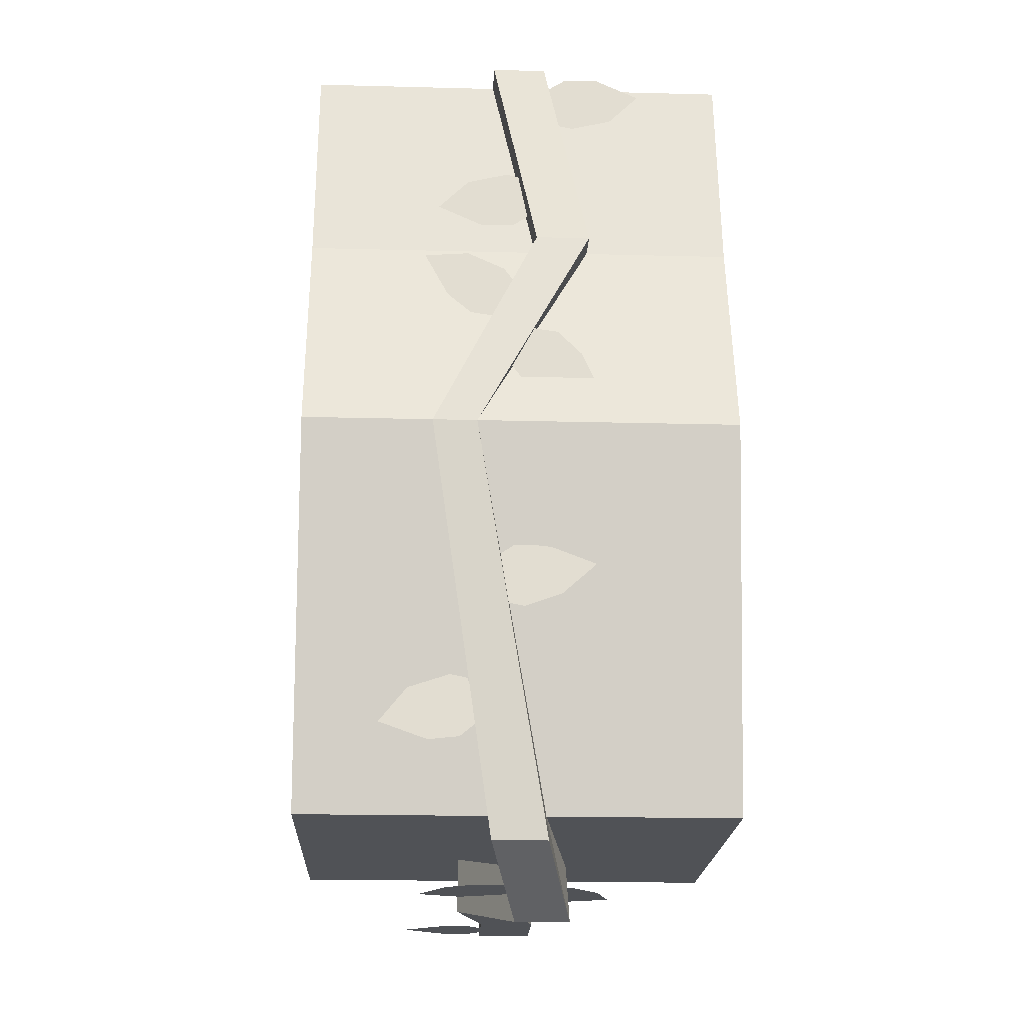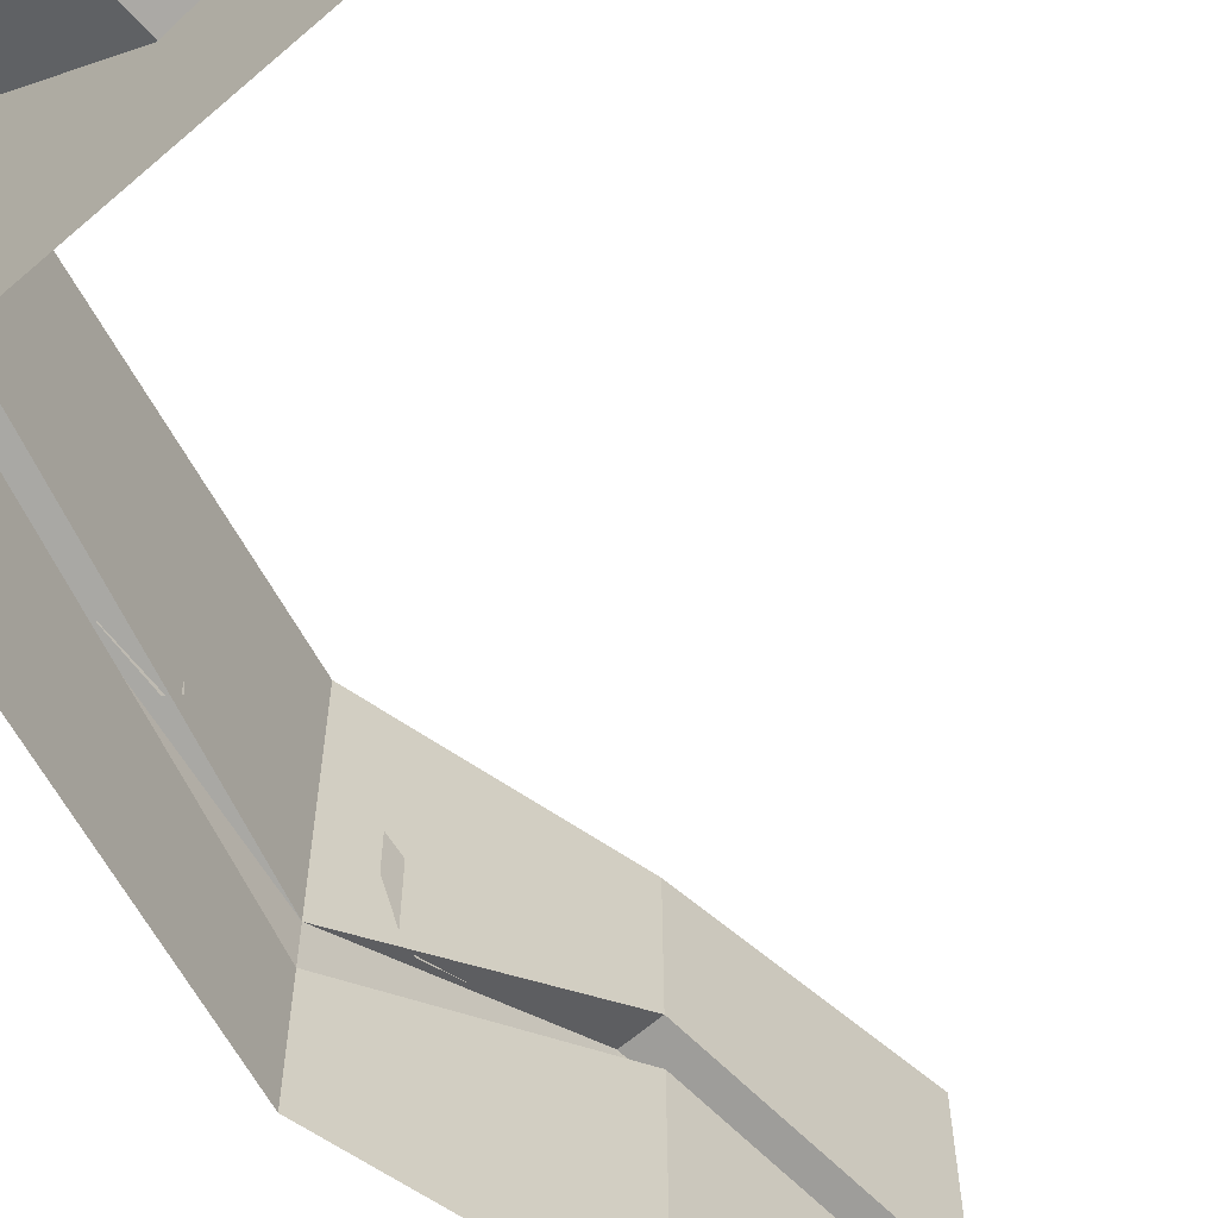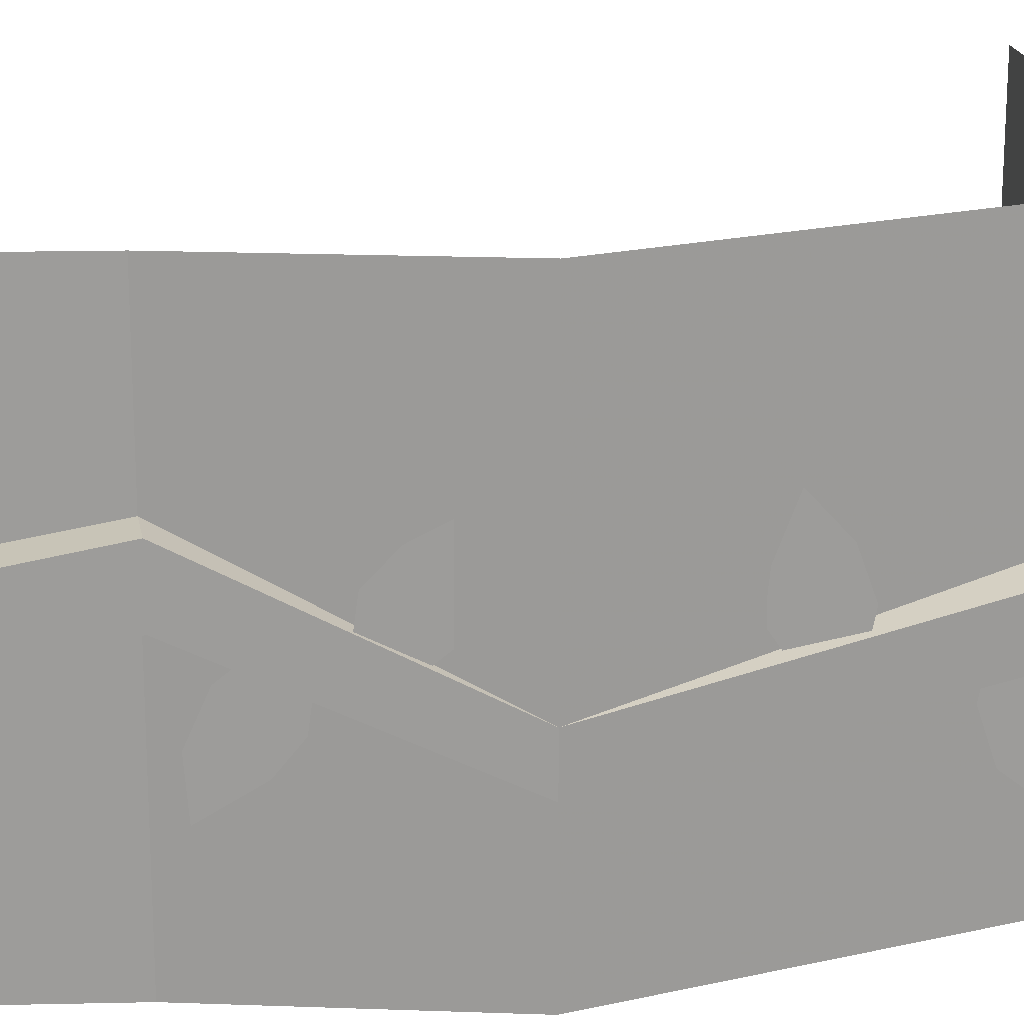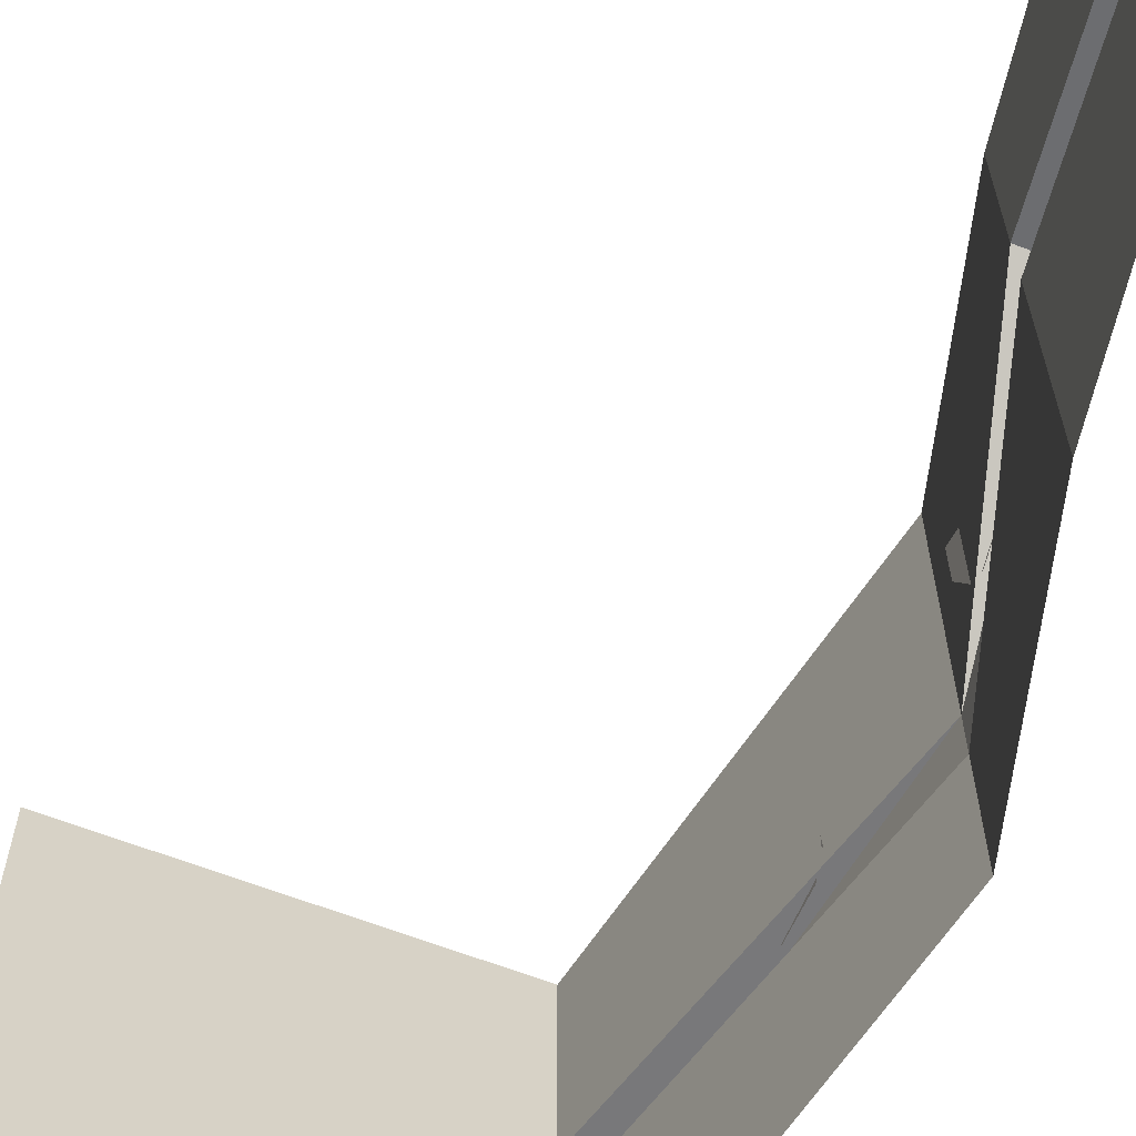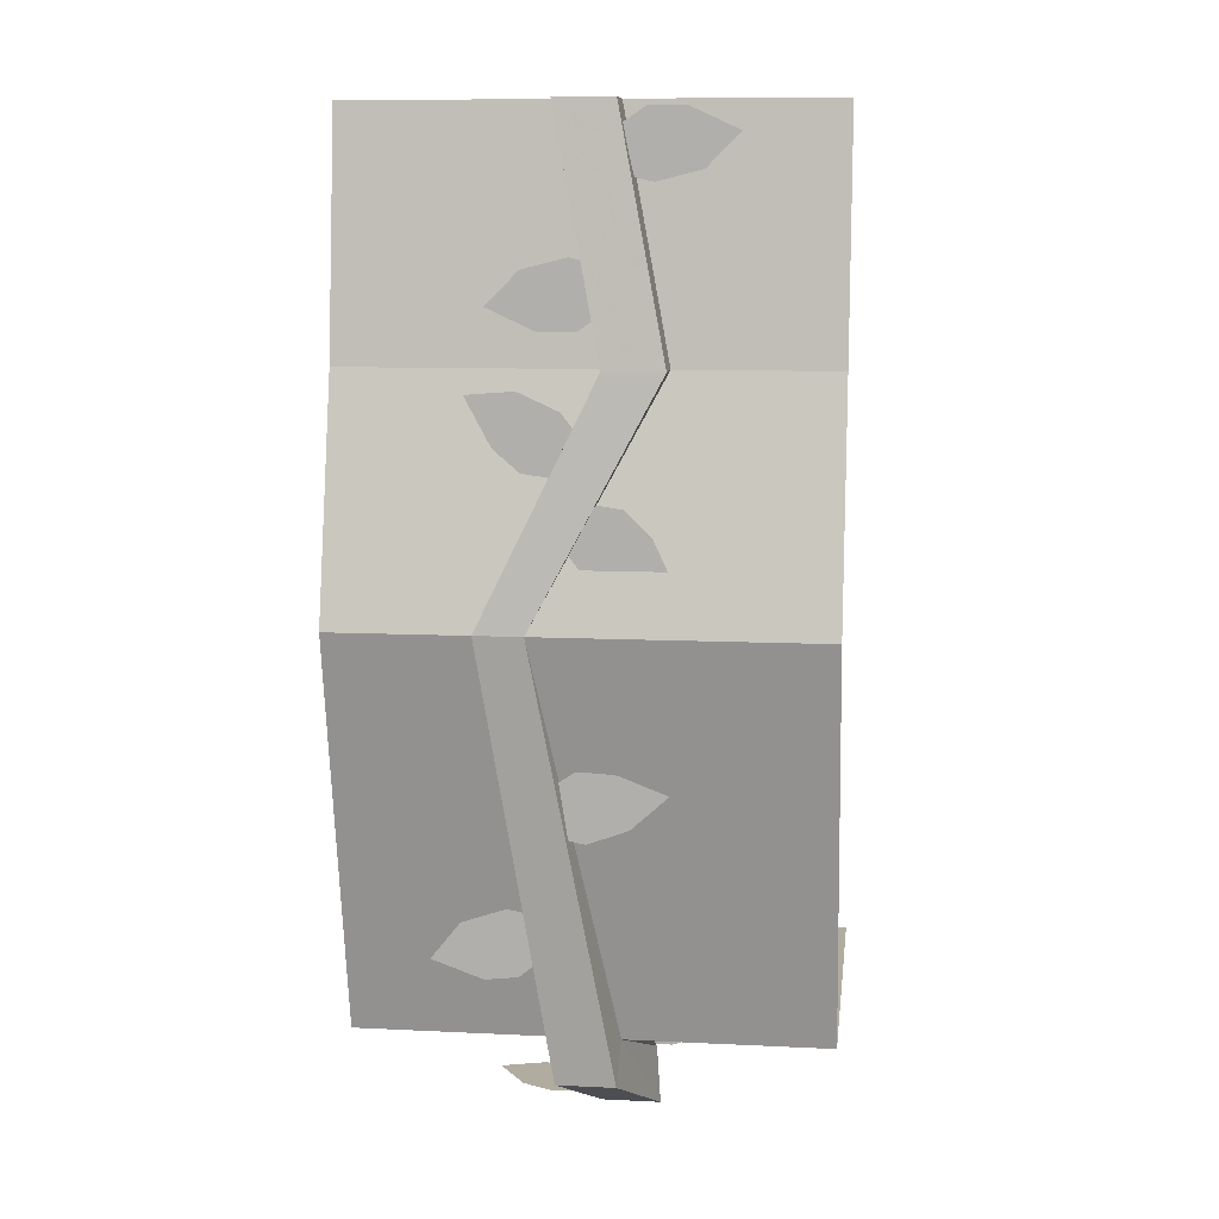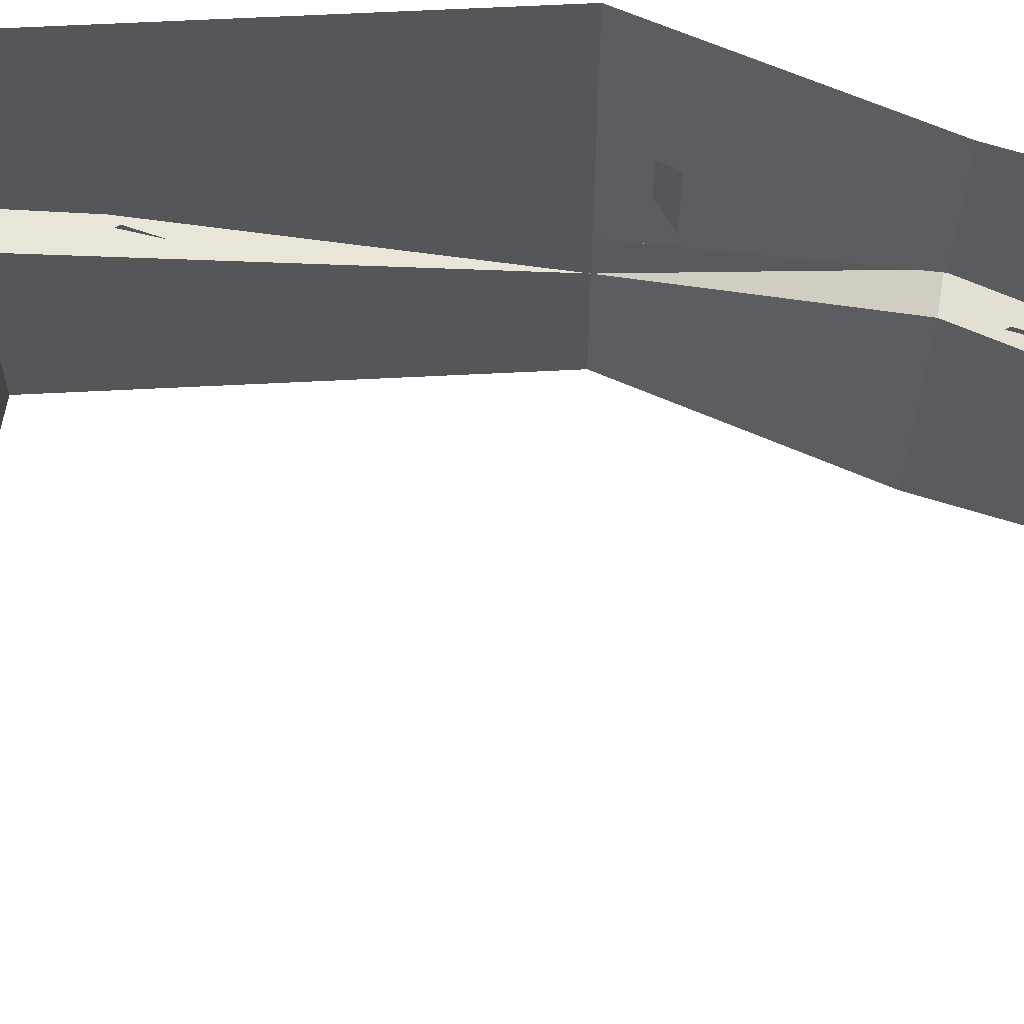
<metadata>
{"format":"obj","ext":"obj","renderer":"f3d","projection":"perspective","resolution":1024,"background":"white","views":[{"elev":-20.9,"azim":-92.6,"up":"+Y"},{"elev":-63.3,"azim":41.3,"up":"+Z"},{"elev":20.1,"azim":-100.2,"up":"+Z"},{"elev":-65.1,"azim":159.0,"up":"+Z"},{"elev":9.9,"azim":-82.9,"up":"+Y"},{"elev":64.1,"azim":99.8,"up":"+Z"}]}
</metadata>
<code>
v -0.3047 0 0.5
v -0.3047 0 0.0625
v -0.375 -0.5078 0.1641
v -0.375 -0.5078 0.5
v -0.5 -1.008 -0.1016
v -0.5 -1.008 0.5
v -0.3047 -1.875 0.0625
v -0.3047 -1.875 0.5
v 0.5 -1.875 0.5
v -0.3047 -1.875 -0.0625
v 0.5 -1.875 -0.5
v -0.3047 -1.875 -0.5
v -0.5 -1.008 -0.2031
v -0.5 -1.008 -0.5
v -0.375 -0.5078 0.03906
v -0.375 -0.5078 -0.5
v -0.3047 0 -0.0625
v -0.3047 0 -0.5
v -0.3906 -1.945 -0.0625
v -0.4531 -0.5078 0.1641
v -0.4531 -0.5078 0.03906
v -0.3906 0 -0.0625
v -0.3906 0 0.0625
v -0.3906 -1.945 0.0625
v -0.125 -2.078 0.125
v -0.125 -1.953 0.1172
v 0.125 -2.016 0
v 0.125 -1.891 0
v 0.3125 -2.016 0.0625
v 0.3125 -1.891 0.0625
v 0.5 -1.891 0.0625
v 0.5 -2.016 0.0625
v 0.5 -2.016 -0.0625
v 0.5 -1.891 -0.0625
v 0.3125 -1.891 -0.0625
v 0.3125 -2.016 -0.0625
v 0.125 -2.016 -0.125
v 0.125 -1.891 -0.125
v -0.125 -2.078 0
v -0.125 -1.953 0
v 0.1562 -1.984 0.04688
v 0.1562 -1.984 0.1406
v 0.125 -1.984 0.2344
v 0.03125 -1.984 0.2031
v -0.03125 -1.984 0.1406
v -0.03125 -1.984 0.07812
v 0.09375 -1.984 0.01562
v 0.375 -2.016 -0.0625
v 0.3438 -2.016 -0.09375
v 0.3438 -2.016 -0.1562
v 0.4062 -2.016 -0.25
v 0.4688 -2.016 -0.1562
v 0.4688 -2.016 -0.09375
v 0.4375 -2.016 -0.0625
v -0.2422 -2.016 -0.09375
v -0.2109 -2.016 -0.1562
v -0.1172 -2.016 -0.2188
v -0.08594 -2.016 -0.125
v -0.1172 -2.016 -0.03125
v -0.1484 -2.016 0
v -0.2422 -2.016 -0.03125
v -0.3984 -1.68 -0.08594
v -0.3984 -1.586 -0.1172
v -0.3984 -1.578 -0.1562
v -0.3984 -1.609 -0.25
v -0.3984 -1.688 -0.3125
v -0.3984 -1.727 -0.2031
v -0.3984 -1.719 -0.1328
v -0.4375 -0.7109 -0.0625
v -0.4375 -0.6172 -0.01562
v -0.4375 -0.5859 -0.03906
v -0.4375 -0.5469 -0.125
v -0.4375 -0.5547 -0.2266
v -0.4375 -0.6562 -0.1719
v -0.4375 -0.7031 -0.1172
v -0.3828 -0.4062 0.03125
v -0.3828 -0.3047 0.007812
v -0.3828 -0.2969 -0.03125
v -0.3828 -0.3203 -0.125
v -0.3828 -0.3906 -0.1953
v -0.3828 -0.4375 -0.09375
v -0.3828 -0.4375 -0.01562
v -0.375 -0.04688 0.07031
v -0.375 -0.1484 0.09375
v -0.375 -0.1562 0.1328
v -0.375 -0.1328 0.2266
v -0.375 -0.0625 0.2969
v -0.375 -0.01562 0.1953
v -0.375 -0.01562 0.1172
v -0.4688 -0.7578 0.03125
v -0.4688 -0.8516 -0.02344
v -0.4688 -0.8828 0
v -0.4688 -0.9219 0.08594
v -0.4688 -0.9219 0.1875
v -0.4688 -0.8203 0.1406
v -0.4688 -0.7656 0.08594
v -0.4375 -1.312 -0.05469
v -0.4375 -1.422 -0.03125
v -0.4375 -1.43 0.007812
v -0.4375 -1.398 0.09375
v -0.4375 -1.328 0.1719
v -0.4375 -1.289 0.07031
v -0.4375 -1.281 -0.007812
f 1 2 3
f 1 3 4
f 4 3 5
f 4 5 6
f 6 5 7
f 6 7 8
f 8 7 9
f 9 7 10
f 9 10 11
f 11 10 12
f 12 10 13
f 12 13 14
f 14 13 15
f 14 15 16
f 16 15 17
f 16 17 18
f 10 19 13
f 13 19 5
f 13 5 20
f 13 20 21
f 13 21 15
f 15 21 22
f 15 22 17
f 20 3 2
f 20 2 23
f 20 23 21
f 21 23 22
f 3 20 5
f 5 24 7
f 7 24 25
f 7 25 26
f 26 25 27
f 26 27 28
f 28 27 29
f 28 29 30
f 30 29 31
f 31 29 32
f 31 32 33
f 31 33 34
f 34 33 35
f 35 33 36
f 35 36 37
f 35 37 38
f 38 37 39
f 38 39 40
f 40 39 19
f 40 19 10
f 5 19 24
f 24 19 25
f 25 19 39
f 25 39 37
f 25 37 27
f 27 37 36
f 27 36 29
f 29 36 33
f 29 33 32
f 41 42 43
f 41 43 44
f 41 44 45
f 41 45 46
f 41 46 47
f 48 49 50
f 48 50 51
f 48 51 52
f 48 52 53
f 48 53 54
f 55 56 57
f 55 57 58
f 55 58 59
f 55 59 60
f 55 60 61
f 62 63 64
f 62 64 65
f 62 65 66
f 62 66 67
f 62 67 68
f 69 70 71
f 69 71 72
f 69 72 73
f 69 73 74
f 69 74 75
f 76 77 78
f 76 78 79
f 76 79 80
f 76 80 81
f 76 81 82
f 83 84 85
f 83 85 86
f 83 86 87
f 83 87 88
f 83 88 89
f 90 91 92
f 90 92 93
f 90 93 94
f 90 94 95
f 90 95 96
f 97 98 99
f 97 99 100
f 97 100 101
f 97 101 102
f 97 102 103

</code>
